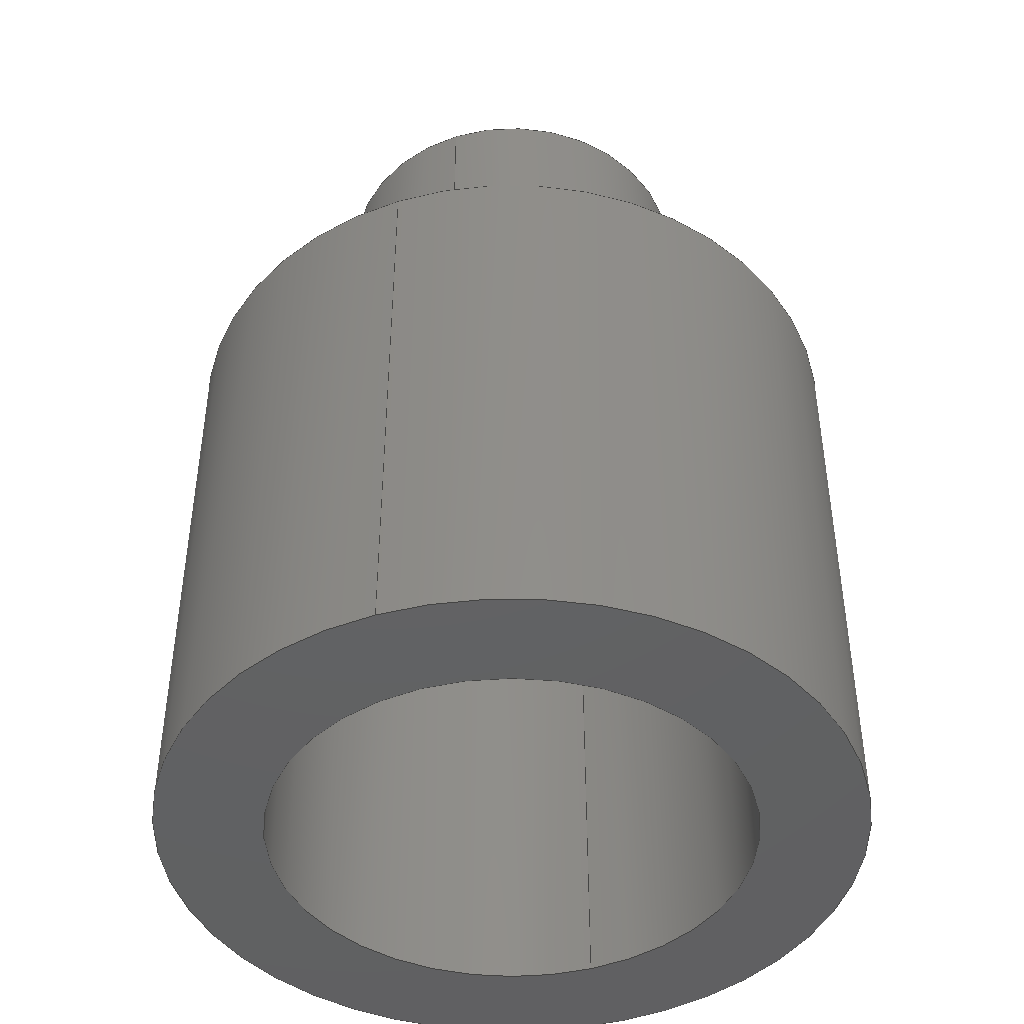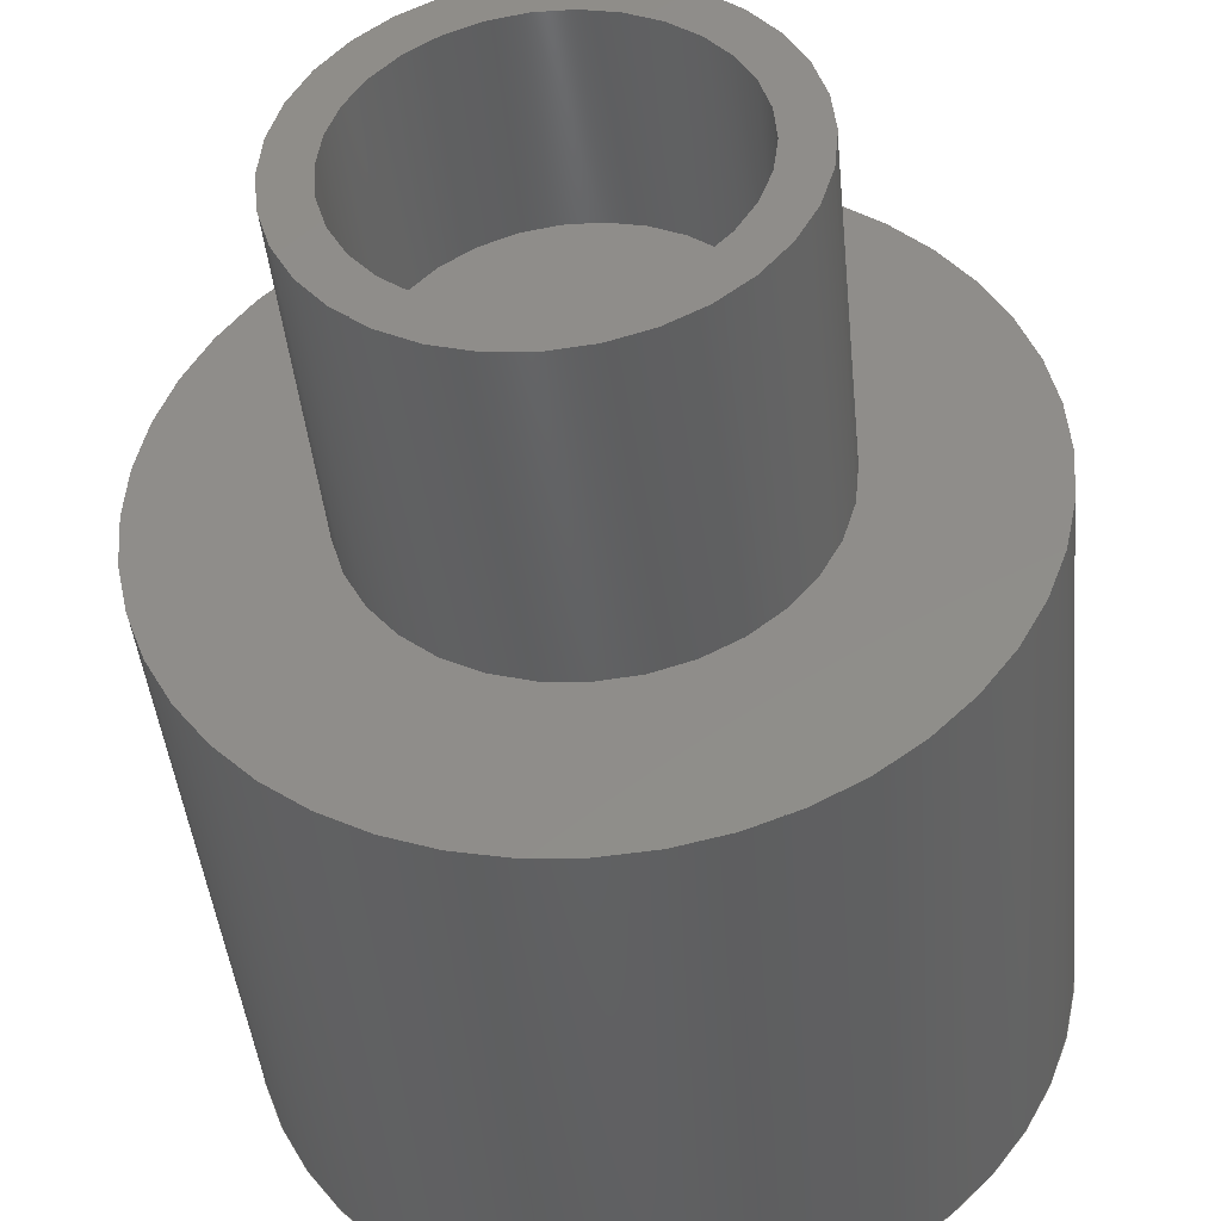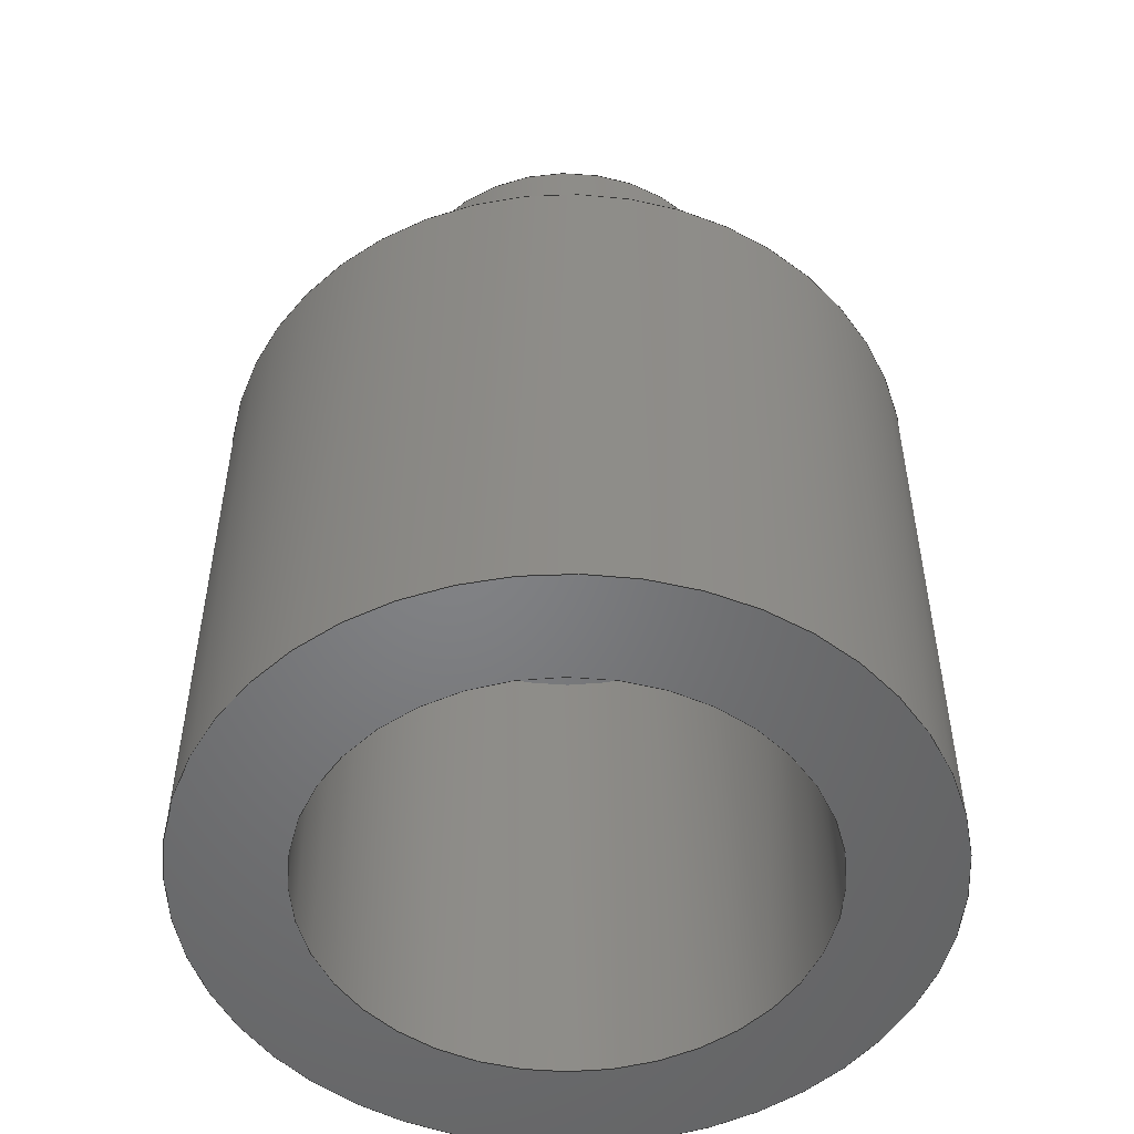
<metadata>
{"format":"step","ext":"step","renderer":"f3d","projection":"perspective","resolution":1024,"background":"white","views":[{"elev":-44.3,"azim":-70.0,"up":"+Z"},{"elev":-43.1,"azim":5.6,"up":"+Y"},{"elev":-51.4,"azim":80.1,"up":"+Z"}]}
</metadata>
<code>
ISO-10303-21;
DATA;
#1=MECHANICAL_DESIGN_GEOMETRIC_PRESENTATION_REPRESENTATION('',(#4),#292);
#2=SHAPE_REPRESENTATION_RELATIONSHIP('SRR','None',#299,#3);
#3=ADVANCED_BREP_SHAPE_REPRESENTATION('',(#5),#291);
#4=STYLED_ITEM('',(#308),#5);
#5=MANIFOLD_SOLID_BREP('\X2\inf\X0\ \X2\04420435043B043E\X0\1',
#148);
#6=FACE_BOUND('',#29,.T.);
#7=FACE_BOUND('',#32,.T.);
#8=FACE_BOUND('',#34,.T.);
#9=PLANE('',#167);
#10=PLANE('',#173);
#11=PLANE('',#179);
#12=PLANE('',#185);
#13=PLANE('',#186);
#14=FACE_OUTER_BOUND('',#23,.T.);
#15=FACE_OUTER_BOUND('',#24,.T.);
#16=FACE_OUTER_BOUND('',#25,.T.);
#17=FACE_OUTER_BOUND('',#26,.T.);
#18=FACE_OUTER_BOUND('',#27,.T.);
#19=FACE_OUTER_BOUND('',#28,.T.);
#20=FACE_OUTER_BOUND('',#30,.T.);
#21=FACE_OUTER_BOUND('',#31,.T.);
#22=FACE_OUTER_BOUND('',#33,.T.);
#23=EDGE_LOOP('',(#95,#96,#97,#98,#99,#100));
#24=EDGE_LOOP('',(#101,#102));
#25=EDGE_LOOP('',(#103,#104,#105,#106,#107,#108));
#26=EDGE_LOOP('',(#109,#110));
#27=EDGE_LOOP('',(#111,#112,#113,#114,#115,#116));
#28=EDGE_LOOP('',(#117,#118));
#29=EDGE_LOOP('',(#119,#120));
#30=EDGE_LOOP('',(#121,#122,#123,#124,#125,#126));
#31=EDGE_LOOP('',(#127,#128));
#32=EDGE_LOOP('',(#129,#130));
#33=EDGE_LOOP('',(#131,#132));
#34=EDGE_LOOP('',(#133,#134));
#35=LINE('',#250,#39);
#36=LINE('',#261,#40);
#37=LINE('',#272,#41);
#38=LINE('',#283,#42);
#39=VECTOR('',#195,8);
#40=VECTOR('',#208,12.5);
#41=VECTOR('',#221,10);
#42=VECTOR('',#234,18);
#43=CIRCLE('',#163,8);
#44=CIRCLE('',#164,8);
#45=CIRCLE('',#165,8);
#46=CIRCLE('',#166,8);
#47=CIRCLE('',#169,12.5);
#48=CIRCLE('',#170,12.5);
#49=CIRCLE('',#171,12.5);
#50=CIRCLE('',#172,12.5);
#51=CIRCLE('',#175,10);
#52=CIRCLE('',#176,10);
#53=CIRCLE('',#177,10);
#54=CIRCLE('',#178,10);
#55=CIRCLE('',#181,18);
#56=CIRCLE('',#182,18);
#57=CIRCLE('',#183,18);
#58=CIRCLE('',#184,18);
#59=VERTEX_POINT('',#245);
#60=VERTEX_POINT('',#246);
#61=VERTEX_POINT('',#249);
#62=VERTEX_POINT('',#251);
#63=VERTEX_POINT('',#256);
#64=VERTEX_POINT('',#257);
#65=VERTEX_POINT('',#260);
#66=VERTEX_POINT('',#262);
#67=VERTEX_POINT('',#267);
#68=VERTEX_POINT('',#268);
#69=VERTEX_POINT('',#271);
#70=VERTEX_POINT('',#273);
#71=VERTEX_POINT('',#278);
#72=VERTEX_POINT('',#279);
#73=VERTEX_POINT('',#282);
#74=VERTEX_POINT('',#284);
#75=EDGE_CURVE('',#59,#60,#43,.T.);
#76=EDGE_CURVE('',#60,#59,#44,.T.);
#77=EDGE_CURVE('',#60,#61,#35,.T.);
#78=EDGE_CURVE('',#61,#62,#45,.T.);
#79=EDGE_CURVE('',#62,#61,#46,.T.);
#80=EDGE_CURVE('',#63,#64,#47,.T.);
#81=EDGE_CURVE('',#64,#63,#48,.T.);
#82=EDGE_CURVE('',#64,#65,#36,.T.);
#83=EDGE_CURVE('',#65,#66,#49,.T.);
#84=EDGE_CURVE('',#66,#65,#50,.T.);
#85=EDGE_CURVE('',#67,#68,#51,.T.);
#86=EDGE_CURVE('',#68,#67,#52,.T.);
#87=EDGE_CURVE('',#68,#69,#37,.T.);
#88=EDGE_CURVE('',#70,#69,#53,.T.);
#89=EDGE_CURVE('',#69,#70,#54,.T.);
#90=EDGE_CURVE('',#71,#72,#55,.T.);
#91=EDGE_CURVE('',#72,#71,#56,.T.);
#92=EDGE_CURVE('',#72,#73,#38,.T.);
#93=EDGE_CURVE('',#73,#74,#57,.T.);
#94=EDGE_CURVE('',#74,#73,#58,.T.);
#95=ORIENTED_EDGE('',*,*,#75,.F.);
#96=ORIENTED_EDGE('',*,*,#76,.F.);
#97=ORIENTED_EDGE('',*,*,#77,.T.);
#98=ORIENTED_EDGE('',*,*,#78,.T.);
#99=ORIENTED_EDGE('',*,*,#79,.T.);
#100=ORIENTED_EDGE('',*,*,#77,.F.);
#101=ORIENTED_EDGE('',*,*,#79,.F.);
#102=ORIENTED_EDGE('',*,*,#78,.F.);
#103=ORIENTED_EDGE('',*,*,#80,.F.);
#104=ORIENTED_EDGE('',*,*,#81,.F.);
#105=ORIENTED_EDGE('',*,*,#82,.T.);
#106=ORIENTED_EDGE('',*,*,#83,.T.);
#107=ORIENTED_EDGE('',*,*,#84,.T.);
#108=ORIENTED_EDGE('',*,*,#82,.F.);
#109=ORIENTED_EDGE('',*,*,#84,.F.);
#110=ORIENTED_EDGE('',*,*,#83,.F.);
#111=ORIENTED_EDGE('',*,*,#85,.F.);
#112=ORIENTED_EDGE('',*,*,#86,.F.);
#113=ORIENTED_EDGE('',*,*,#87,.T.);
#114=ORIENTED_EDGE('',*,*,#88,.F.);
#115=ORIENTED_EDGE('',*,*,#89,.F.);
#116=ORIENTED_EDGE('',*,*,#87,.F.);
#117=ORIENTED_EDGE('',*,*,#85,.T.);
#118=ORIENTED_EDGE('',*,*,#86,.T.);
#119=ORIENTED_EDGE('',*,*,#75,.T.);
#120=ORIENTED_EDGE('',*,*,#76,.T.);
#121=ORIENTED_EDGE('',*,*,#90,.F.);
#122=ORIENTED_EDGE('',*,*,#91,.F.);
#123=ORIENTED_EDGE('',*,*,#92,.T.);
#124=ORIENTED_EDGE('',*,*,#93,.T.);
#125=ORIENTED_EDGE('',*,*,#94,.T.);
#126=ORIENTED_EDGE('',*,*,#92,.F.);
#127=ORIENTED_EDGE('',*,*,#90,.T.);
#128=ORIENTED_EDGE('',*,*,#91,.T.);
#129=ORIENTED_EDGE('',*,*,#88,.T.);
#130=ORIENTED_EDGE('',*,*,#89,.T.);
#131=ORIENTED_EDGE('',*,*,#94,.F.);
#132=ORIENTED_EDGE('',*,*,#93,.F.);
#133=ORIENTED_EDGE('',*,*,#80,.T.);
#134=ORIENTED_EDGE('',*,*,#81,.T.);
#135=CYLINDRICAL_SURFACE('',#162,8);
#136=CYLINDRICAL_SURFACE('',#168,12.5);
#137=CYLINDRICAL_SURFACE('',#174,10);
#138=CYLINDRICAL_SURFACE('',#180,18);
#139=ADVANCED_FACE('',(#14),#135,.F.);
#140=ADVANCED_FACE('',(#15),#9,.T.);
#141=ADVANCED_FACE('',(#16),#136,.F.);
#142=ADVANCED_FACE('',(#17),#10,.T.);
#143=ADVANCED_FACE('',(#18),#137,.T.);
#144=ADVANCED_FACE('',(#19,#6),#11,.T.);
#145=ADVANCED_FACE('',(#20),#138,.T.);
#146=ADVANCED_FACE('',(#21,#7),#12,.T.);
#147=ADVANCED_FACE('',(#22,#8),#13,.F.);
#148=CLOSED_SHELL('',(#139,#140,#141,#142,#143,#144,#145,#146,#147));
#149=DERIVED_UNIT_ELEMENT(#151,1);
#150=DERIVED_UNIT_ELEMENT(#294,3);
#151=(
MASS_UNIT()
NAMED_UNIT(*)
SI_UNIT($,.GRAM.)
);
#152=DERIVED_UNIT((#149,#150));
#153=MEASURE_REPRESENTATION_ITEM('density measure',
POSITIVE_RATIO_MEASURE(1),#152);
#154=PROPERTY_DEFINITION_REPRESENTATION(#159,#156);
#155=PROPERTY_DEFINITION_REPRESENTATION(#160,#157);
#156=REPRESENTATION('material name',(#158),#291);
#157=REPRESENTATION('density',(#153),#291);
#158=DESCRIPTIVE_REPRESENTATION_ITEM('\X2\04220438043FinfB0435\X0\',
'\X2\04220438043FinfB0435\X0\');
#159=PROPERTY_DEFINITION('material property','material name',#301);
#160=PROPERTY_DEFINITION('material property','density of part',#301);
#161=AXIS2_PLACEMENT_3D('placement',#243,#187,#188);
#162=AXIS2_PLACEMENT_3D('',#244,#189,#190);
#163=AXIS2_PLACEMENT_3D('',#247,#191,#192);
#164=AXIS2_PLACEMENT_3D('',#248,#193,#194);
#165=AXIS2_PLACEMENT_3D('',#252,#196,#197);
#166=AXIS2_PLACEMENT_3D('',#253,#198,#199);
#167=AXIS2_PLACEMENT_3D('',#254,#200,#201);
#168=AXIS2_PLACEMENT_3D('',#255,#202,#203);
#169=AXIS2_PLACEMENT_3D('',#258,#204,#205);
#170=AXIS2_PLACEMENT_3D('',#259,#206,#207);
#171=AXIS2_PLACEMENT_3D('',#263,#209,#210);
#172=AXIS2_PLACEMENT_3D('',#264,#211,#212);
#173=AXIS2_PLACEMENT_3D('',#265,#213,#214);
#174=AXIS2_PLACEMENT_3D('',#266,#215,#216);
#175=AXIS2_PLACEMENT_3D('',#269,#217,#218);
#176=AXIS2_PLACEMENT_3D('',#270,#219,#220);
#177=AXIS2_PLACEMENT_3D('',#274,#222,#223);
#178=AXIS2_PLACEMENT_3D('',#275,#224,#225);
#179=AXIS2_PLACEMENT_3D('',#276,#226,#227);
#180=AXIS2_PLACEMENT_3D('',#277,#228,#229);
#181=AXIS2_PLACEMENT_3D('',#280,#230,#231);
#182=AXIS2_PLACEMENT_3D('',#281,#232,#233);
#183=AXIS2_PLACEMENT_3D('',#285,#235,#236);
#184=AXIS2_PLACEMENT_3D('',#286,#237,#238);
#185=AXIS2_PLACEMENT_3D('',#287,#239,#240);
#186=AXIS2_PLACEMENT_3D('',#288,#241,#242);
#187=DIRECTION('axis',(0,0,1));
#188=DIRECTION('refdir',(1,0,0));
#189=DIRECTION('center_axis',(1.233e-32,9.861e-32,
-1));
#190=DIRECTION('ref_axis',(0.9831,0.1831,3.017e-32));
#191=DIRECTION('center_axis',(-2.737e-48,-4.379e-47,
-1));
#192=DIRECTION('ref_axis',(0.9831,0.1831,3.017e-32));
#193=DIRECTION('center_axis',(-2.737e-48,-4.379e-47,
-1));
#194=DIRECTION('ref_axis',(0.9831,0.1831,3.017e-32));
#195=DIRECTION('',(1.233e-32,9.861e-32,-1));
#196=DIRECTION('center_axis',(-2.737e-48,-4.379e-47,
-1));
#197=DIRECTION('ref_axis',(0.9831,0.1831,-1.368e-47));
#198=DIRECTION('center_axis',(-2.737e-48,-4.379e-47,
-1));
#199=DIRECTION('ref_axis',(0.9831,0.1831,-1.368e-47));
#200=DIRECTION('center_axis',(2.737e-48,4.379e-47,
1));
#201=DIRECTION('ref_axis',(0.9831,0.1831,-1.095e-47));
#202=DIRECTION('center_axis',(2.737e-48,4.379e-47,
1));
#203=DIRECTION('ref_axis',(-1,-1.215e-63,2.19e-48));
#204=DIRECTION('center_axis',(2.737e-48,4.379e-47,
1));
#205=DIRECTION('ref_axis',(-1,-1.215e-63,2.19e-48));
#206=DIRECTION('center_axis',(2.737e-48,4.379e-47,
1));
#207=DIRECTION('ref_axis',(-1,-1.215e-63,2.19e-48));
#208=DIRECTION('',(2.737e-48,4.379e-47,1));
#209=DIRECTION('center_axis',(2.737e-48,4.379e-47,
1));
#210=DIRECTION('ref_axis',(-1,-1.215e-63,2.19e-48));
#211=DIRECTION('center_axis',(2.737e-48,4.379e-47,
1));
#212=DIRECTION('ref_axis',(-1,-1.215e-63,2.19e-48));
#213=DIRECTION('center_axis',(-2.737e-48,-4.379e-47,
-1));
#214=DIRECTION('ref_axis',(-1,-1.215e-63,5.474e-48));
#215=DIRECTION('center_axis',(2.737e-48,4.379e-47,
1));
#216=DIRECTION('ref_axis',(1,1.215e-63,-5.474e-48));
#217=DIRECTION('center_axis',(2.737e-48,4.379e-47,
1));
#218=DIRECTION('ref_axis',(1,1.215e-63,-5.474e-48));
#219=DIRECTION('center_axis',(2.737e-48,4.379e-47,
1));
#220=DIRECTION('ref_axis',(1,1.215e-63,-5.474e-48));
#221=DIRECTION('',(-2.737e-48,-4.379e-47,-1));
#222=DIRECTION('center_axis',(-2.737e-48,-4.379e-47,
-1));
#223=DIRECTION('ref_axis',(1,1.215e-63,-5.474e-48));
#224=DIRECTION('center_axis',(-2.737e-48,-4.379e-47,
-1));
#225=DIRECTION('ref_axis',(1,1.215e-63,-5.474e-48));
#226=DIRECTION('center_axis',(2.737e-48,4.379e-47,
1));
#227=DIRECTION('ref_axis',(1,1.215e-63,-5.474e-48));
#228=DIRECTION('center_axis',(2.737e-48,4.379e-47,
1));
#229=DIRECTION('ref_axis',(1,-3.084e-17,-7.603e-48));
#230=DIRECTION('center_axis',(2.737e-48,4.379e-47,
1));
#231=DIRECTION('ref_axis',(1,-3.084e-17,-7.603e-48));
#232=DIRECTION('center_axis',(2.737e-48,4.379e-47,
1));
#233=DIRECTION('ref_axis',(1,-3.084e-17,-7.603e-48));
#234=DIRECTION('',(-2.737e-48,-4.379e-47,-1));
#235=DIRECTION('center_axis',(2.737e-48,4.379e-47,
1));
#236=DIRECTION('ref_axis',(1,-3.084e-17,-7.603e-48));
#237=DIRECTION('center_axis',(2.737e-48,4.379e-47,
1));
#238=DIRECTION('ref_axis',(1,-3.084e-17,-7.603e-48));
#239=DIRECTION('center_axis',(2.737e-48,4.379e-47,
1));
#240=DIRECTION('ref_axis',(1,1.215e-63,-5.474e-48));
#241=DIRECTION('center_axis',(2.737e-48,4.379e-47,
1));
#242=DIRECTION('ref_axis',(1,1.215e-63,-5.474e-48));
#243=CARTESIAN_POINT('',(0,0,0));
#244=CARTESIAN_POINT('Origin',(-3.553e-14,-3.553e-14,
46));
#245=CARTESIAN_POINT('',(7.865,1.464,46));
#246=CARTESIAN_POINT('',(-7.865,-1.464,46));
#247=CARTESIAN_POINT('Origin',(-3.553e-14,-3.553e-14,
46));
#248=CARTESIAN_POINT('Origin',(-3.553e-14,-3.553e-14,
46));
#249=CARTESIAN_POINT('',(-7.865,-1.464,36));
#250=CARTESIAN_POINT('',(-7.865,-1.464,46));
#251=CARTESIAN_POINT('',(7.865,1.464,36));
#252=CARTESIAN_POINT('Origin',(-3.553e-14,-3.553e-14,
36));
#253=CARTESIAN_POINT('Origin',(-3.553e-14,-3.553e-14,
36));
#254=CARTESIAN_POINT('Origin',(-3.553e-14,-3.553e-14,
36));
#255=CARTESIAN_POINT('Origin',(-3.553e-14,-3.553e-14,
0));
#256=CARTESIAN_POINT('',(-12.5,-3.553e-14,0));
#257=CARTESIAN_POINT('',(12.5,-3.4e-14,-3.421e-47));
#258=CARTESIAN_POINT('Origin',(-3.553e-14,-3.553e-14,
0));
#259=CARTESIAN_POINT('Origin',(-3.553e-14,-3.553e-14,
0));
#260=CARTESIAN_POINT('',(12.5,-3.4e-14,28));
#261=CARTESIAN_POINT('',(12.5,-3.4e-14,-2.737e-47));
#262=CARTESIAN_POINT('',(-12.5,-3.553e-14,28));
#263=CARTESIAN_POINT('Origin',(-3.553e-14,-3.553e-14,
28));
#264=CARTESIAN_POINT('Origin',(-3.553e-14,-3.553e-14,
28));
#265=CARTESIAN_POINT('Origin',(-3.553e-14,-3.553e-14,
28));
#266=CARTESIAN_POINT('Origin',(-3.553e-14,-3.553e-14,
30));
#267=CARTESIAN_POINT('',(10,-5.329e-14,46));
#268=CARTESIAN_POINT('',(-10,-3.675e-14,46));
#269=CARTESIAN_POINT('Origin',(-3.553e-14,-3.553e-14,
46));
#270=CARTESIAN_POINT('Origin',(-3.553e-14,-3.553e-14,
46));
#271=CARTESIAN_POINT('',(-10,-3.675e-14,30));
#272=CARTESIAN_POINT('',(-10,-3.675e-14,30));
#273=CARTESIAN_POINT('',(10,-5.329e-14,30));
#274=CARTESIAN_POINT('Origin',(-3.553e-14,-3.553e-14,
30));
#275=CARTESIAN_POINT('Origin',(-3.553e-14,-3.553e-14,
30));
#276=CARTESIAN_POINT('Origin',(-3.553e-14,-3.553e-14,
46));
#277=CARTESIAN_POINT('Origin',(-3.553e-14,-3.553e-14,
0));
#278=CARTESIAN_POINT('',(18,-5.329e-14,30));
#279=CARTESIAN_POINT('',(-18,-3.718e-14,30));
#280=CARTESIAN_POINT('Origin',(-3.553e-14,-3.553e-14,
30));
#281=CARTESIAN_POINT('Origin',(-3.553e-14,-3.553e-14,
30));
#282=CARTESIAN_POINT('',(-18,-3.718e-14,4.926e-47));
#283=CARTESIAN_POINT('',(-18,-3.718e-14,1.368e-46));
#284=CARTESIAN_POINT('',(18,-5.329e-14,0));
#285=CARTESIAN_POINT('Origin',(-3.553e-14,-3.553e-14,
0));
#286=CARTESIAN_POINT('Origin',(-3.553e-14,-3.553e-14,
0));
#287=CARTESIAN_POINT('Origin',(-3.553e-14,-3.553e-14,
30));
#288=CARTESIAN_POINT('Origin',(-3.553e-14,-3.553e-14,
0));
#289=UNCERTAINTY_MEASURE_WITH_UNIT(LENGTH_MEASURE(0.01),#293,
'DISTANCE_ACCURACY_VALUE',
'Maximum model space distance between geometric entities at asserted c
onnectivities');
#290=UNCERTAINTY_MEASURE_WITH_UNIT(LENGTH_MEASURE(0.01),#293,
'DISTANCE_ACCURACY_VALUE',
'Maximum model space distance between geometric entities at asserted c
onnectivities');
#291=(
GEOMETRIC_REPRESENTATION_CONTEXT(3)
GLOBAL_UNCERTAINTY_ASSIGNED_CONTEXT((#289))
GLOBAL_UNIT_ASSIGNED_CONTEXT((#293,#295,#296))
REPRESENTATION_CONTEXT('','3D')
);
#292=(
GEOMETRIC_REPRESENTATION_CONTEXT(3)
GLOBAL_UNCERTAINTY_ASSIGNED_CONTEXT((#290))
GLOBAL_UNIT_ASSIGNED_CONTEXT((#293,#295,#296))
REPRESENTATION_CONTEXT('','3D')
);
#293=(
LENGTH_UNIT()
NAMED_UNIT(*)
SI_UNIT(.MILLI.,.METRE.)
);
#294=(
LENGTH_UNIT()
NAMED_UNIT(*)
SI_UNIT(.CENTI.,.METRE.)
);
#295=(
NAMED_UNIT(*)
PLANE_ANGLE_UNIT()
SI_UNIT($,.RADIAN.)
);
#296=(
NAMED_UNIT(*)
SI_UNIT($,.STERADIAN.)
SOLID_ANGLE_UNIT()
);
#297=SHAPE_DEFINITION_REPRESENTATION(#298,#299);
#298=PRODUCT_DEFINITION_SHAPE('',$,#301);
#299=SHAPE_REPRESENTATION('',(#161),#291);
#300=PRODUCT_DEFINITION_CONTEXT('part definition',#305,'design');
#301=PRODUCT_DEFINITION('muft_1','muft_1',#302,#300);
#302=PRODUCT_DEFINITION_FORMATION('',$,#307);
#303=PRODUCT_RELATED_PRODUCT_CATEGORY('muft_1','muft_1',(#307));
#304=APPLICATION_PROTOCOL_DEFINITION('international standard',
'automotive_design',2009,#305);
#305=APPLICATION_CONTEXT(
'Core Data for Automotive Mechanical Design Process');
#306=PRODUCT_CONTEXT('part definition',#305,'mechanical');
#307=PRODUCT('muft_1','muft_1',$,(#306));
#308=PRESENTATION_STYLE_ASSIGNMENT((#309));
#309=SURFACE_STYLE_USAGE(.BOTH.,#312);
#310=SURFACE_STYLE_RENDERING_WITH_PROPERTIES($,#316,(#311));
#311=SURFACE_STYLE_TRANSPARENT(0);
#312=SURFACE_SIDE_STYLE('',(#313,#310));
#313=SURFACE_STYLE_FILL_AREA(#314);
#314=FILL_AREA_STYLE('',(#315));
#315=FILL_AREA_STYLE_COLOUR('',#316);
#316=COLOUR_RGB('',0.749,0.749,0.749);
ENDSEC;
END-ISO-10303-21;

</code>
